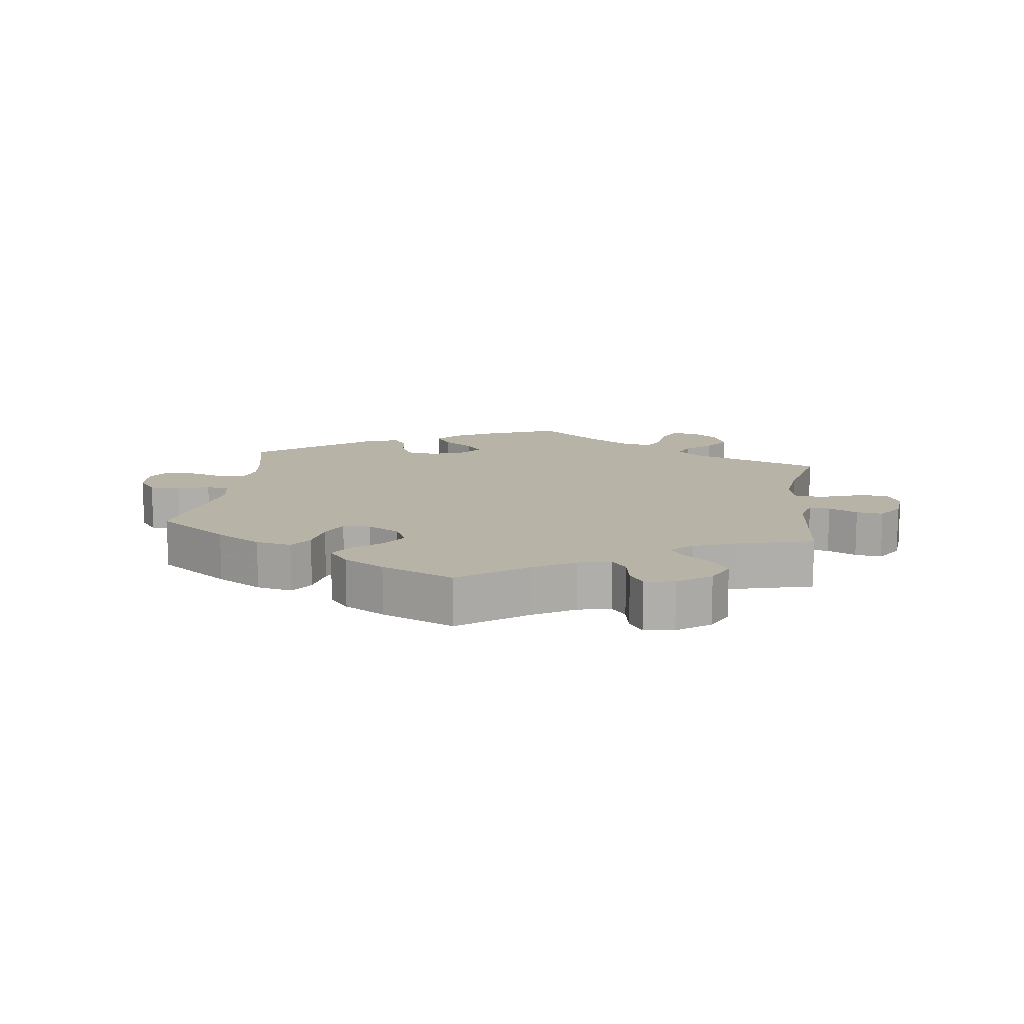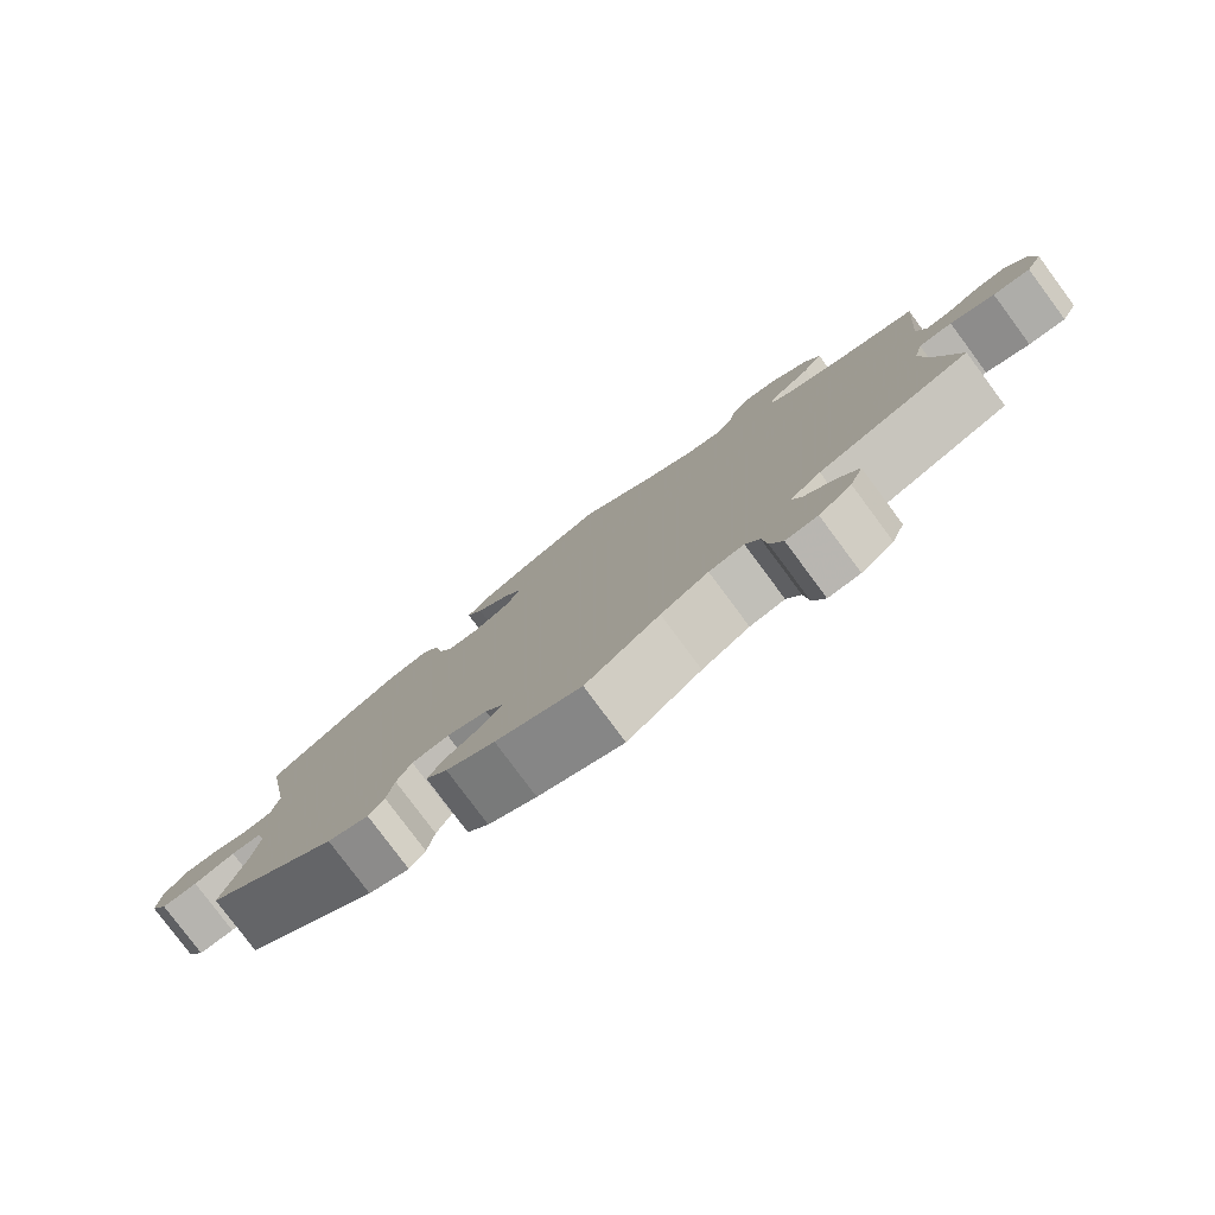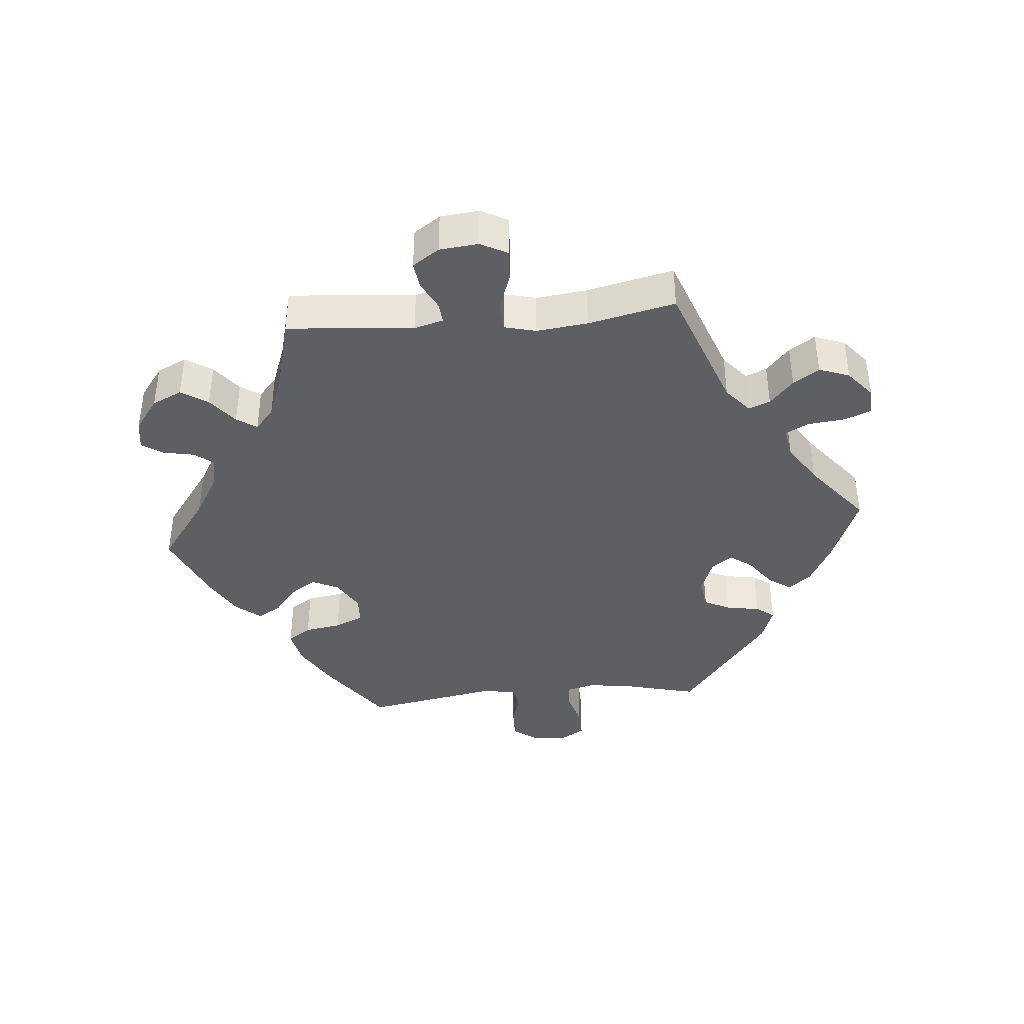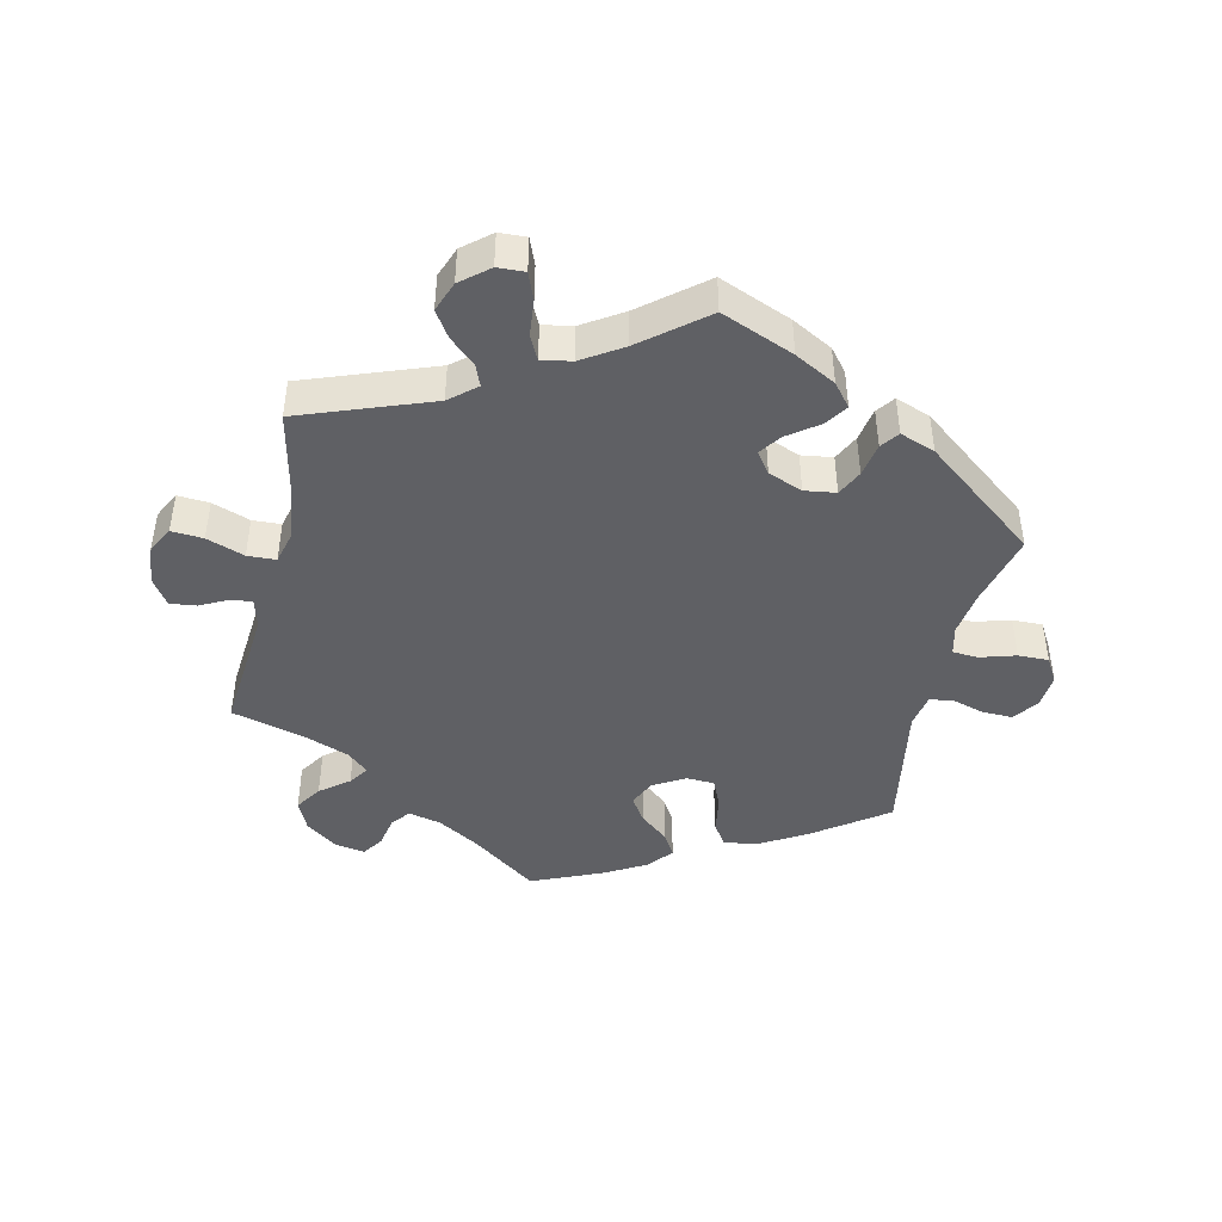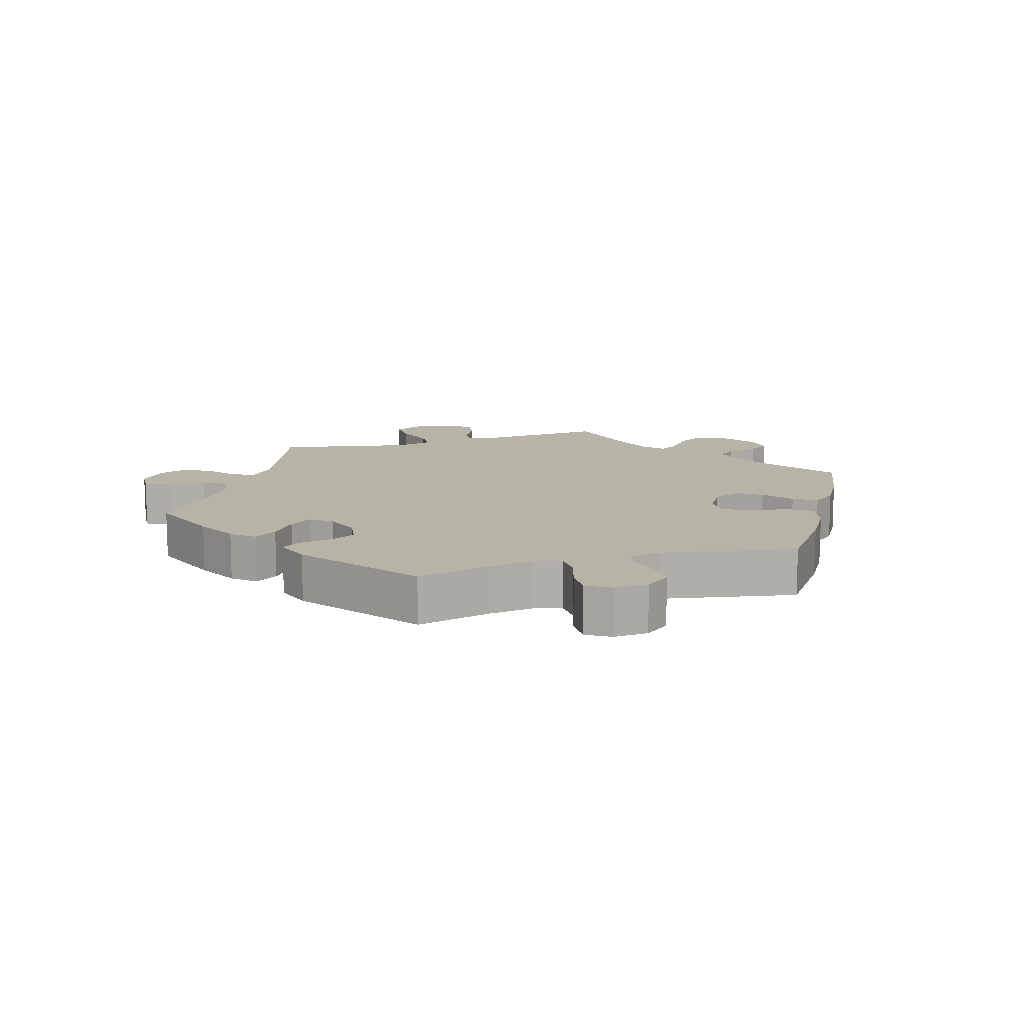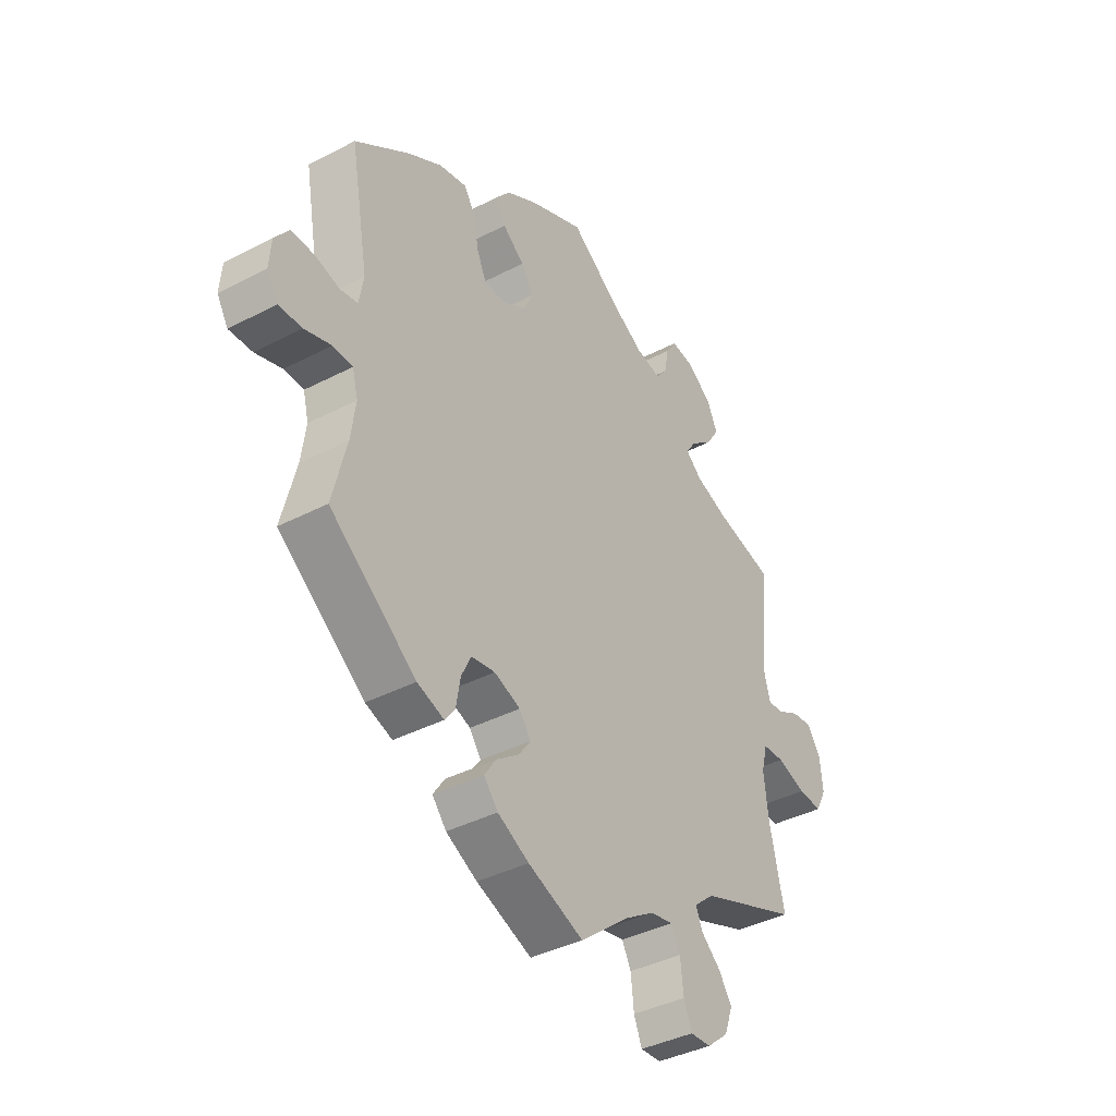
<metadata>
{"format":"obj","ext":"obj","renderer":"f3d","projection":"perspective","resolution":1024,"background":"white","views":[{"elev":12.6,"azim":7.7,"up":"+Y"},{"elev":-79.8,"azim":36.6,"up":"+Z"},{"elev":-39.7,"azim":95.1,"up":"+Y"},{"elev":-44.5,"azim":167.0,"up":"+Y"},{"elev":12.7,"azim":-106.2,"up":"+Y"},{"elev":-39.1,"azim":-56.9,"up":"+Z"}]}
</metadata>
<code>
v 0.485 0.07 0.099
v 0.497 0.07 0.055
v 0.528 0.07 0.058
v 0.571 0.07 0.08
v 0.611 0.07 0.085
v 0.638 0.07 0.045
v 0.644 0.07 -0.013
v 0.623 0.07 -0.054
v 0.575 0.07 -0.051
v 0.518 0.07 -0.031
v 0.475 0.07 -0.033
v 0.463 0.07 -0.081
v 0.472 0.07 -0.158
v 0.501 0.07 -0.289
v 0.304 0.07 -0.362
v 0.264 0.07 -0.396
v 0.277 0.07 -0.428
v 0.316 0.07 -0.463
v 0.342 0.07 -0.502
v 0.325 0.07 -0.548
v 0.283 0.07 -0.583
v 0.242 0.07 -0.585
v 0.226 0.07 -0.545
v 0.22 0.07 -0.489
v 0.202 0.07 -0.454
v 0.157 0.07 -0.462
v 0.096 0.07 -0.501
v 0.001 0.07 -0.578
v -0.109 0.07 -0.534
v -0.171 0.07 -0.501
v -0.199 0.07 -0.467
v -0.176 0.07 -0.433
v -0.131 0.07 -0.4
v -0.107 0.07 -0.367
v -0.13 0.07 -0.335
v -0.182 0.07 -0.315
v -0.229 0.07 -0.322
v -0.248 0.07 -0.361
v -0.257 0.07 -0.412
v -0.277 0.07 -0.439
v -0.33 0.07 -0.42
v -0.501 0.07 -0.288
v -0.473 0.07 -0.176
v -0.464 0.07 -0.109
v -0.475 0.07 -0.066
v -0.514 0.07 -0.064
v -0.567 0.07 -0.08
v -0.613 0.07 -0.081
v -0.635 0.07 -0.044
v -0.631 0.07 0.008
v -0.603 0.07 0.045
v -0.557 0.07 0.044
v -0.509 0.07 0.03
v -0.474 0.07 0.036
v -0.465 0.07 0.087
v -0.501 0.07 0.289
v -0.393 0.07 0.367
v -0.325 0.07 0.407
v -0.271 0.07 0.418
v -0.248 0.07 0.383
v -0.239 0.07 0.328
v -0.22 0.07 0.285
v -0.178 0.07 0.283
v -0.13 0.07 0.311
v -0.111 0.07 0.351
v -0.136 0.07 0.389
v -0.179 0.07 0.424
v -0.2 0.07 0.459
v -0.17 0.07 0.496
v -0.109 0.07 0.531
v 0 0.07 0.578
v 0.1 0.07 0.505
v 0.163 0.07 0.468
v 0.212 0.07 0.457
v 0.234 0.07 0.485
v 0.243 0.07 0.532
v 0.264 0.07 0.564
v 0.309 0.07 0.557
v 0.358 0.07 0.521
v 0.379 0.07 0.476
v 0.353 0.07 0.436
v 0.31 0.07 0.402
v 0.29 0.07 0.372
v 0.322 0.07 0.344
v 0.386 0.07 0.32
v 0.501 0.07 0.29
v 0.485 0 0.099
v 0.497 0 0.055
v 0.528 0 0.058
v 0.571 0 0.08
v 0.611 0 0.085
v 0.638 0 0.045
v 0.644 0 -0.013
v 0.623 0 -0.054
v 0.575 0 -0.051
v 0.518 0 -0.031
v 0.475 0 -0.033
v 0.463 0 -0.081
v 0.472 0 -0.158
v 0.501 0 -0.289
v 0.304 0 -0.362
v 0.264 0 -0.396
v 0.277 0 -0.428
v 0.316 0 -0.463
v 0.342 0 -0.502
v 0.325 0 -0.548
v 0.283 0 -0.583
v 0.242 0 -0.585
v 0.226 0 -0.545
v 0.22 0 -0.489
v 0.202 0 -0.454
v 0.157 0 -0.462
v 0.096 0 -0.501
v 0.001 0 -0.578
v -0.109 0 -0.534
v -0.171 0 -0.501
v -0.199 0 -0.467
v -0.176 0 -0.433
v -0.131 0 -0.4
v -0.107 0 -0.367
v -0.13 0 -0.335
v -0.182 0 -0.315
v -0.229 0 -0.322
v -0.248 0 -0.361
v -0.257 0 -0.412
v -0.277 0 -0.439
v -0.33 0 -0.42
v -0.501 0 -0.288
v -0.473 0 -0.176
v -0.464 0 -0.109
v -0.475 0 -0.066
v -0.514 0 -0.064
v -0.567 0 -0.08
v -0.613 0 -0.081
v -0.635 0 -0.044
v -0.631 0 0.008
v -0.603 0 0.045
v -0.557 0 0.044
v -0.509 0 0.03
v -0.474 0 0.036
v -0.465 0 0.087
v -0.501 0 0.289
v -0.393 0 0.367
v -0.325 0 0.407
v -0.271 0 0.418
v -0.248 0 0.383
v -0.239 0 0.328
v -0.22 0 0.285
v -0.178 0 0.283
v -0.13 0 0.311
v -0.111 0 0.351
v -0.136 0 0.389
v -0.179 0 0.424
v -0.2 0 0.459
v -0.17 0 0.496
v -0.109 0 0.531
v 0 0 0.578
v 0.1 0 0.505
v 0.163 0 0.468
v 0.212 0 0.457
v 0.234 0 0.485
v 0.243 0 0.532
v 0.264 0 0.564
v 0.309 0 0.557
v 0.358 0 0.521
v 0.379 0 0.476
v 0.353 0 0.436
v 0.31 0 0.402
v 0.29 0 0.372
v 0.322 0 0.344
v 0.386 0 0.32
v 0.501 0 0.29
f 85 86 1
f 84 85 1 2
f 83 84 2
f 79 80 81 82
f 79 82 83
f 78 79 83
f 75 76 77 78
f 74 75 78 83
f 73 74 83 2
f 69 70 71 72
f 69 72 73 2
f 66 67 68 69
f 65 66 69 2
f 58 59 60 61
f 58 61 62
f 55 56 57 58
f 54 55 58 62
f 50 51 52 53
f 50 53 54
f 49 50 54
f 46 47 48 49
f 45 46 49 54
f 44 45 54 62
f 40 41 42 43
f 38 39 40 43
f 37 38 43 44
f 36 37 44 62
f 30 31 32 33
f 30 33 34
f 27 28 29 30
f 26 27 30 34
f 25 26 34 35
f 21 22 23 24
f 21 24 25
f 20 21 25
f 17 18 19 20
f 16 17 20 25
f 13 14 15
f 12 13 15 16
f 11 12 16 25
f 7 8 9 10
f 7 10 11
f 6 7 11
f 3 4 5 6
f 2 3 6 11
f 64 65 2 11
f 35 36 62 63
f 35 63 64
f 11 25 35 64
f 87 172 171
f 88 87 171 170
f 88 170 169
f 168 167 166 165
f 169 168 165
f 169 165 164
f 164 163 162 161
f 169 164 161 160
f 88 169 160 159
f 158 157 156 155
f 88 159 158 155
f 155 154 153 152
f 88 155 152 151
f 147 146 145 144
f 148 147 144
f 144 143 142 141
f 148 144 141 140
f 139 138 137 136
f 140 139 136
f 140 136 135
f 135 134 133 132
f 140 135 132 131
f 148 140 131 130
f 129 128 127 126
f 129 126 125 124
f 130 129 124 123
f 148 130 123 122
f 119 118 117 116
f 120 119 116
f 116 115 114 113
f 120 116 113 112
f 121 120 112 111
f 110 109 108 107
f 111 110 107
f 111 107 106
f 106 105 104 103
f 111 106 103 102
f 101 100 99
f 102 101 99 98
f 111 102 98 97
f 96 95 94 93
f 97 96 93
f 97 93 92
f 92 91 90 89
f 97 92 89 88
f 97 88 151 150
f 149 148 122 121
f 150 149 121
f 150 121 111 97
f 1 87 88 2
f 2 88 89 3
f 3 89 90 4
f 4 90 91 5
f 5 91 92 6
f 6 92 93 7
f 7 93 94 8
f 8 94 95 9
f 9 95 96 10
f 10 96 97 11
f 11 97 98 12
f 12 98 99 13
f 13 99 100 14
f 14 100 101 15
f 15 101 102 16
f 16 102 103 17
f 17 103 104 18
f 18 104 105 19
f 19 105 106 20
f 20 106 107 21
f 21 107 108 22
f 22 108 109 23
f 23 109 110 24
f 24 110 111 25
f 25 111 112 26
f 26 112 113 27
f 27 113 114 28
f 28 114 115 29
f 29 115 116 30
f 30 116 117 31
f 31 117 118 32
f 32 118 119 33
f 33 119 120 34
f 34 120 121 35
f 35 121 122 36
f 36 122 123 37
f 37 123 124 38
f 38 124 125 39
f 39 125 126 40
f 40 126 127 41
f 41 127 128 42
f 42 128 129 43
f 43 129 130 44
f 44 130 131 45
f 45 131 132 46
f 46 132 133 47
f 47 133 134 48
f 48 134 135 49
f 49 135 136 50
f 50 136 137 51
f 51 137 138 52
f 52 138 139 53
f 53 139 140 54
f 54 140 141 55
f 55 141 142 56
f 56 142 143 57
f 57 143 144 58
f 58 144 145 59
f 59 145 146 60
f 60 146 147 61
f 61 147 148 62
f 62 148 149 63
f 63 149 150 64
f 64 150 151 65
f 65 151 152 66
f 66 152 153 67
f 67 153 154 68
f 68 154 155 69
f 69 155 156 70
f 70 156 157 71
f 71 157 158 72
f 72 158 159 73
f 73 159 160 74
f 74 160 161 75
f 75 161 162 76
f 76 162 163 77
f 77 163 164 78
f 78 164 165 79
f 79 165 166 80
f 80 166 167 81
f 81 167 168 82
f 82 168 169 83
f 83 169 170 84
f 84 170 171 85
f 85 171 172 86
f 86 172 87 1

</code>
